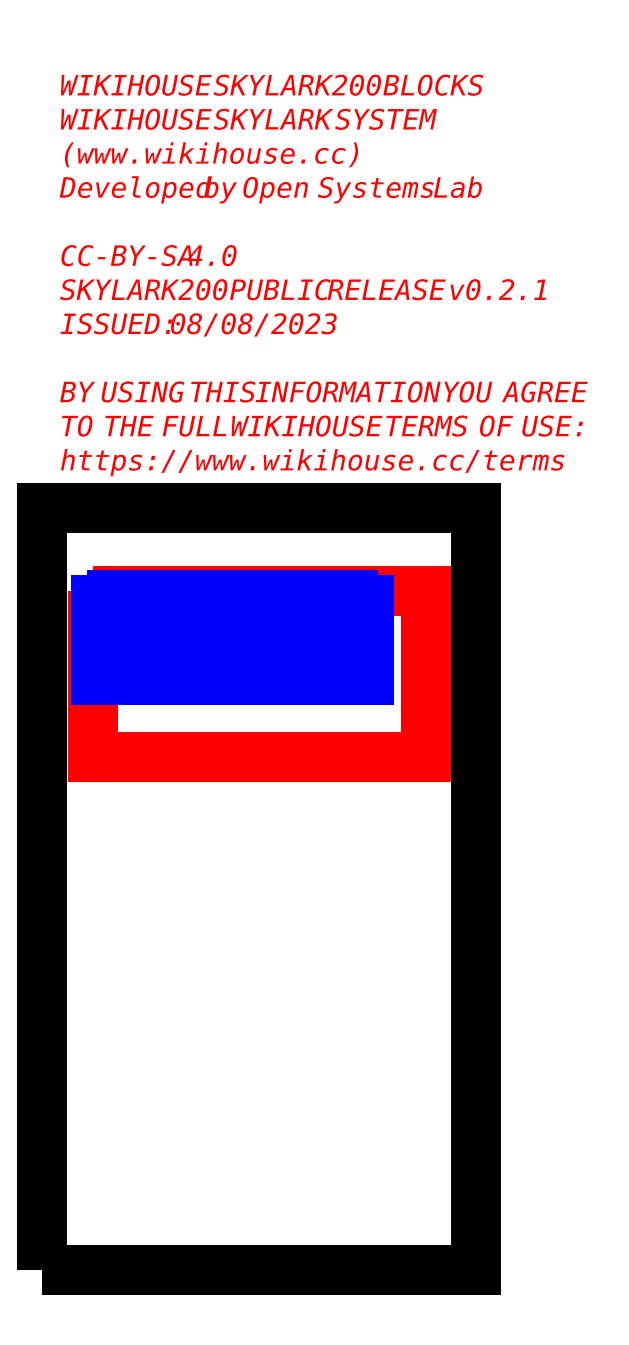
<metadata>
{"format":"dxf","ext":"dxf","renderer":"ezdxf+matplotlib","layout":"modelspace","background":"white","min_lineweight":24,"dpi":150}
</metadata>
<code>
0
SECTION
2
ENTITIES
0
MTEXT
8
README
10
128.7
20
8768
30
-2.511e-07
40
150
41
8997
71
     1
72
     1
3
{\fArial;WIKIHOUSE SKYLARK200 BLOCKS}\P{\fArial;WIKIHOUSE SKYLARK SYSTEM}\P{\fArial;(www.wikihouse.cc)}\P{\fArial;Developed by Open Systems Lab}\P\P{\fArial;CC-BY-SA 4}\P{\fArial;SKYLARK200 PUBLIC RELEASE v0.20.1}\P{\fArial;ISSUED: 08/08/2023}\P\P{
1
\fArial;BY USING THIS INFORMATION YOU AGREE }\P{\fArial;TO THE FULL WIKIHOUSE TERMS OF USE:}\P{\fArial;https://www.wikihouse.cc/terms}
7
ARIAL
0
POLYLINE
8
DONOTCUT
66
     1
10
0
20
0
30
0
70
     1
0
VERTEX
8
DONOTCUT
10
0
20
0
30
0
0
VERTEX
8
DONOTCUT
10
3183
20
0
30
0
0
VERTEX
8
DONOTCUT
10
3183
20
5593
30
0
0
VERTEX
8
DONOTCUT
10
0
20
5593
30
0
0
SEQEND
8
DONOTCUT
0
POLYLINE
8
0_SHEET_SPRUCEPLY_2440X122
66
     1
10
0
20
0
30
0
70
     1
0
VERTEX
8
0_SHEET_SPRUCEPLY_2440X122
10
371.7
20
4983
30
0
0
VERTEX
8
0_SHEET_SPRUCEPLY_2440X122
10
371.7
20
3763
30
0
0
VERTEX
8
0_SHEET_SPRUCEPLY_2440X122
10
2812
20
3763
30
0
0
VERTEX
8
0_SHEET_SPRUCEPLY_2440X122
10
2812
20
4983
30
0
0
SEQEND
8
0_SHEET_SPRUCEPLY_2440X122
0
POLYLINE
8
4_ANYTOOL_CUTTHROUGH_OUTSI
66
     1
10
0
20
0
30
0
70
     1
0
VERTEX
8
4_ANYTOOL_CUTTHROUGH_OUTSI
10
2277
20
4766
30
0
0
VERTEX
8
4_ANYTOOL_CUTTHROUGH_OUTSI
10
2277
20
4656
30
0
0
VERTEX
8
4_ANYTOOL_CUTTHROUGH_OUTSI
10
514
20
4656
30
0
0
VERTEX
8
4_ANYTOOL_CUTTHROUGH_OUTSI
10
514
20
4766
30
0
0
VERTEX
8
4_ANYTOOL_CUTTHROUGH_OUTSI
10
520
20
4766
30
0
0
VERTEX
8
4_ANYTOOL_CUTTHROUGH_OUTSI
10
520
20
4779
30
0
0
VERTEX
8
4_ANYTOOL_CUTTHROUGH_OUTSI
10
471.5
20
4779
30
0
0
VERTEX
8
4_ANYTOOL_CUTTHROUGH_OUTSI
10
471.5
20
4766
30
0
0
VERTEX
8
4_ANYTOOL_CUTTHROUGH_OUTSI
10
477.5
20
4766
30
0
0
VERTEX
8
4_ANYTOOL_CUTTHROUGH_OUTSI
10
477.5
20
4656
30
0
0
VERTEX
8
4_ANYTOOL_CUTTHROUGH_OUTSI
10
396
20
4656
30
0
0
VERTEX
8
4_ANYTOOL_CUTTHROUGH_OUTSI
10
396
20
4918
30
0
0
VERTEX
8
4_ANYTOOL_CUTTHROUGH_OUTSI
10
520
20
4918
30
0
0
VERTEX
8
4_ANYTOOL_CUTTHROUGH_OUTSI
10
520
20
4931
30
0
0
VERTEX
8
4_ANYTOOL_CUTTHROUGH_OUTSI
10
514
20
4931
30
0
0
VERTEX
8
4_ANYTOOL_CUTTHROUGH_OUTSI
10
514
20
4956
30
0
0
VERTEX
8
4_ANYTOOL_CUTTHROUGH_OUTSI
10
1077
20
4956
30
0
0
VERTEX
8
4_ANYTOOL_CUTTHROUGH_OUTSI
10
1077
20
4931
30
0
0
VERTEX
8
4_ANYTOOL_CUTTHROUGH_OUTSI
10
1071
20
4931
30
0
0
VERTEX
8
4_ANYTOOL_CUTTHROUGH_OUTSI
10
1071
20
4918
30
0
0
VERTEX
8
4_ANYTOOL_CUTTHROUGH_OUTSI
10
1120
20
4918
30
0
0
VERTEX
8
4_ANYTOOL_CUTTHROUGH_OUTSI
10
1120
20
4931
30
0
0
VERTEX
8
4_ANYTOOL_CUTTHROUGH_OUTSI
10
1114
20
4931
30
0
0
VERTEX
8
4_ANYTOOL_CUTTHROUGH_OUTSI
10
1114
20
4956
30
0
0
VERTEX
8
4_ANYTOOL_CUTTHROUGH_OUTSI
10
1677
20
4956
30
0
0
VERTEX
8
4_ANYTOOL_CUTTHROUGH_OUTSI
10
1677
20
4931
30
0
0
VERTEX
8
4_ANYTOOL_CUTTHROUGH_OUTSI
10
1671
20
4931
30
0
0
VERTEX
8
4_ANYTOOL_CUTTHROUGH_OUTSI
10
1671
20
4918
30
0
0
VERTEX
8
4_ANYTOOL_CUTTHROUGH_OUTSI
10
1720
20
4918
30
0
0
VERTEX
8
4_ANYTOOL_CUTTHROUGH_OUTSI
10
1720
20
4931
30
0
0
VERTEX
8
4_ANYTOOL_CUTTHROUGH_OUTSI
10
1714
20
4931
30
0
0
VERTEX
8
4_ANYTOOL_CUTTHROUGH_OUTSI
10
1714
20
4956
30
0
0
VERTEX
8
4_ANYTOOL_CUTTHROUGH_OUTSI
10
2277
20
4956
30
0
0
VERTEX
8
4_ANYTOOL_CUTTHROUGH_OUTSI
10
2277
20
4931
30
0
0
VERTEX
8
4_ANYTOOL_CUTTHROUGH_OUTSI
10
2271
20
4931
30
0
0
VERTEX
8
4_ANYTOOL_CUTTHROUGH_OUTSI
10
2271
20
4918
30
0
0
VERTEX
8
4_ANYTOOL_CUTTHROUGH_OUTSI
10
2395
20
4918
30
0
0
VERTEX
8
4_ANYTOOL_CUTTHROUGH_OUTSI
10
2395
20
4656
30
0
0
VERTEX
8
4_ANYTOOL_CUTTHROUGH_OUTSI
10
2314
20
4656
30
0
0
VERTEX
8
4_ANYTOOL_CUTTHROUGH_OUTSI
10
2314
20
4766
30
0
0
VERTEX
8
4_ANYTOOL_CUTTHROUGH_OUTSI
10
2320
20
4766
30
0
0
VERTEX
8
4_ANYTOOL_CUTTHROUGH_OUTSI
10
2320
20
4779
30
0
0
VERTEX
8
4_ANYTOOL_CUTTHROUGH_OUTSI
10
2271
20
4779
30
0
0
VERTEX
8
4_ANYTOOL_CUTTHROUGH_OUTSI
10
2271
20
4766
30
0
0
SEQEND
8
4_ANYTOOL_CUTTHROUGH_OUTSI
0
POLYLINE
8
4_ANYTOOL_CUTTHROUGH_OUTSI
66
     1
10
0
20
0
30
0
70
     1
0
VERTEX
8
4_ANYTOOL_CUTTHROUGH_OUTSI
10
2277
20
4442
30
0
0
VERTEX
8
4_ANYTOOL_CUTTHROUGH_OUTSI
10
2277
20
4332
30
0
0
VERTEX
8
4_ANYTOOL_CUTTHROUGH_OUTSI
10
514
20
4332
30
0
0
VERTEX
8
4_ANYTOOL_CUTTHROUGH_OUTSI
10
514
20
4442
30
0
0
VERTEX
8
4_ANYTOOL_CUTTHROUGH_OUTSI
10
520
20
4442
30
0
0
VERTEX
8
4_ANYTOOL_CUTTHROUGH_OUTSI
10
520
20
4455
30
0
0
VERTEX
8
4_ANYTOOL_CUTTHROUGH_OUTSI
10
471.5
20
4455
30
0
0
VERTEX
8
4_ANYTOOL_CUTTHROUGH_OUTSI
10
471.5
20
4442
30
0
0
VERTEX
8
4_ANYTOOL_CUTTHROUGH_OUTSI
10
477.5
20
4442
30
0
0
VERTEX
8
4_ANYTOOL_CUTTHROUGH_OUTSI
10
477.5
20
4332
30
0
0
VERTEX
8
4_ANYTOOL_CUTTHROUGH_OUTSI
10
396
20
4332
30
0
0
VERTEX
8
4_ANYTOOL_CUTTHROUGH_OUTSI
10
396
20
4594
30
0
0
VERTEX
8
4_ANYTOOL_CUTTHROUGH_OUTSI
10
520
20
4594
30
0
0
VERTEX
8
4_ANYTOOL_CUTTHROUGH_OUTSI
10
520
20
4607
30
0
0
VERTEX
8
4_ANYTOOL_CUTTHROUGH_OUTSI
10
514
20
4607
30
0
0
VERTEX
8
4_ANYTOOL_CUTTHROUGH_OUTSI
10
514
20
4632
30
0
0
VERTEX
8
4_ANYTOOL_CUTTHROUGH_OUTSI
10
1077
20
4632
30
0
0
VERTEX
8
4_ANYTOOL_CUTTHROUGH_OUTSI
10
1077
20
4607
30
0
0
VERTEX
8
4_ANYTOOL_CUTTHROUGH_OUTSI
10
1071
20
4607
30
0
0
VERTEX
8
4_ANYTOOL_CUTTHROUGH_OUTSI
10
1071
20
4594
30
0
0
VERTEX
8
4_ANYTOOL_CUTTHROUGH_OUTSI
10
1120
20
4594
30
0
0
VERTEX
8
4_ANYTOOL_CUTTHROUGH_OUTSI
10
1120
20
4607
30
0
0
VERTEX
8
4_ANYTOOL_CUTTHROUGH_OUTSI
10
1114
20
4607
30
0
0
VERTEX
8
4_ANYTOOL_CUTTHROUGH_OUTSI
10
1114
20
4632
30
0
0
VERTEX
8
4_ANYTOOL_CUTTHROUGH_OUTSI
10
1677
20
4632
30
0
0
VERTEX
8
4_ANYTOOL_CUTTHROUGH_OUTSI
10
1677
20
4607
30
0
0
VERTEX
8
4_ANYTOOL_CUTTHROUGH_OUTSI
10
1671
20
4607
30
0
0
VERTEX
8
4_ANYTOOL_CUTTHROUGH_OUTSI
10
1671
20
4594
30
0
0
VERTEX
8
4_ANYTOOL_CUTTHROUGH_OUTSI
10
1720
20
4594
30
0
0
VERTEX
8
4_ANYTOOL_CUTTHROUGH_OUTSI
10
1720
20
4607
30
0
0
VERTEX
8
4_ANYTOOL_CUTTHROUGH_OUTSI
10
1714
20
4607
30
0
0
VERTEX
8
4_ANYTOOL_CUTTHROUGH_OUTSI
10
1714
20
4632
30
0
0
VERTEX
8
4_ANYTOOL_CUTTHROUGH_OUTSI
10
2277
20
4632
30
0
0
VERTEX
8
4_ANYTOOL_CUTTHROUGH_OUTSI
10
2277
20
4607
30
0
0
VERTEX
8
4_ANYTOOL_CUTTHROUGH_OUTSI
10
2271
20
4607
30
0
0
VERTEX
8
4_ANYTOOL_CUTTHROUGH_OUTSI
10
2271
20
4594
30
0
0
VERTEX
8
4_ANYTOOL_CUTTHROUGH_OUTSI
10
2395
20
4594
30
0
0
VERTEX
8
4_ANYTOOL_CUTTHROUGH_OUTSI
10
2395
20
4332
30
0
0
VERTEX
8
4_ANYTOOL_CUTTHROUGH_OUTSI
10
2314
20
4332
30
0
0
VERTEX
8
4_ANYTOOL_CUTTHROUGH_OUTSI
10
2314
20
4442
30
0
0
VERTEX
8
4_ANYTOOL_CUTTHROUGH_OUTSI
10
2320
20
4442
30
0
0
VERTEX
8
4_ANYTOOL_CUTTHROUGH_OUTSI
10
2320
20
4455
30
0
0
VERTEX
8
4_ANYTOOL_CUTTHROUGH_OUTSI
10
2271
20
4455
30
0
0
VERTEX
8
4_ANYTOOL_CUTTHROUGH_OUTSI
10
2271
20
4442
30
0
0
SEQEND
8
4_ANYTOOL_CUTTHROUGH_OUTSI
0
ENDSEC
0
EOF

</code>
